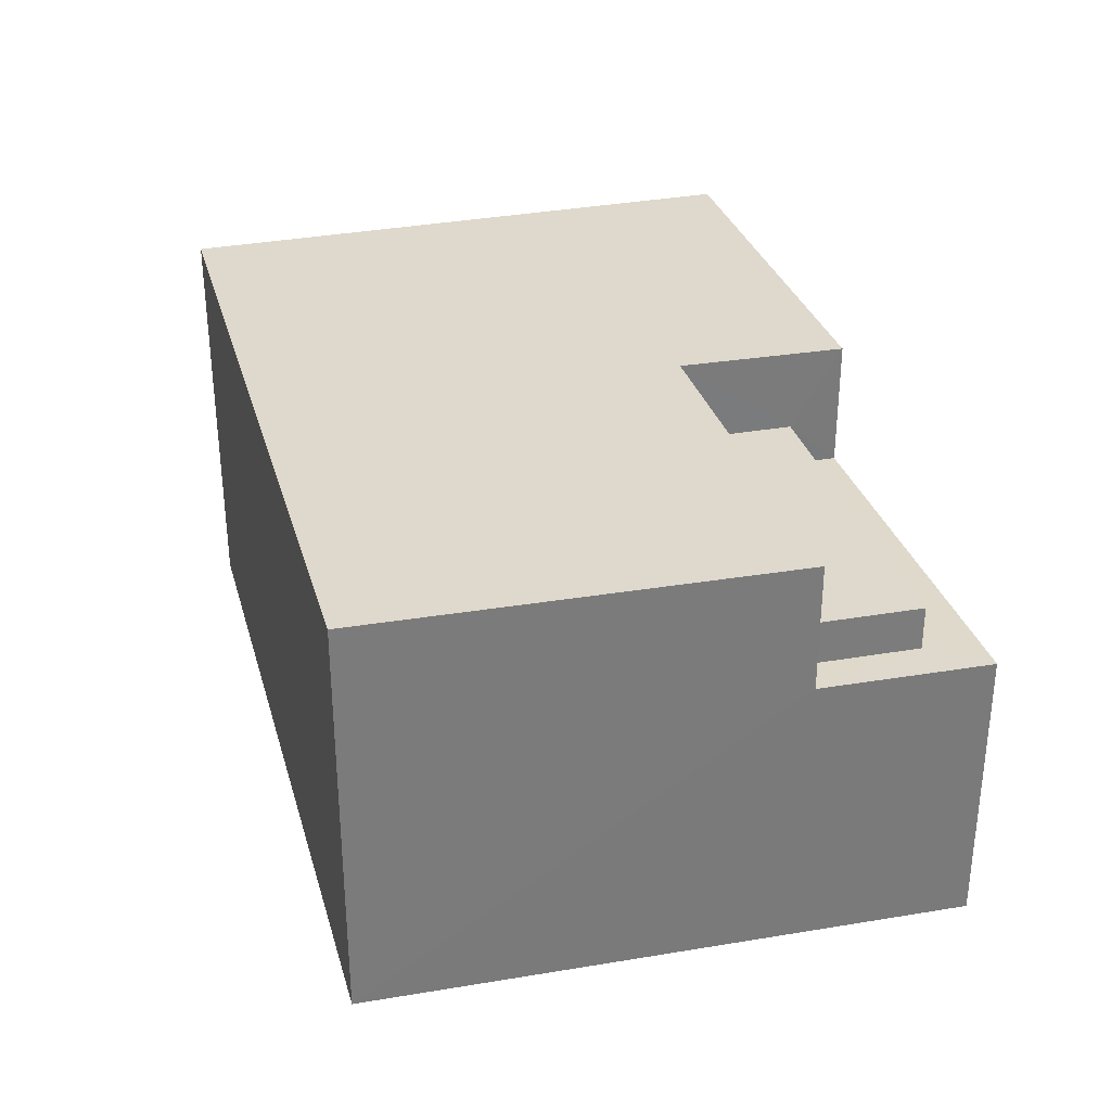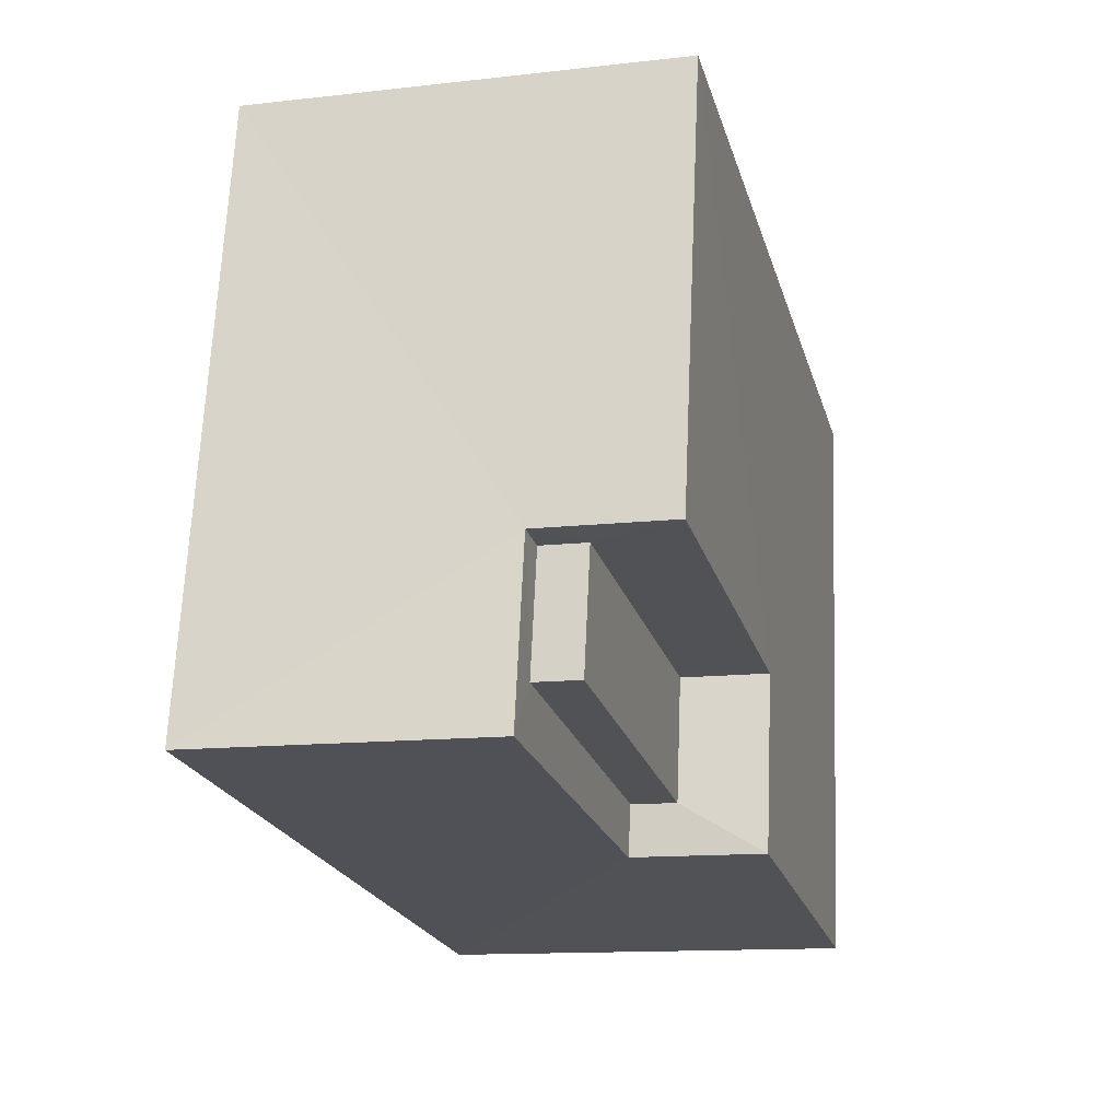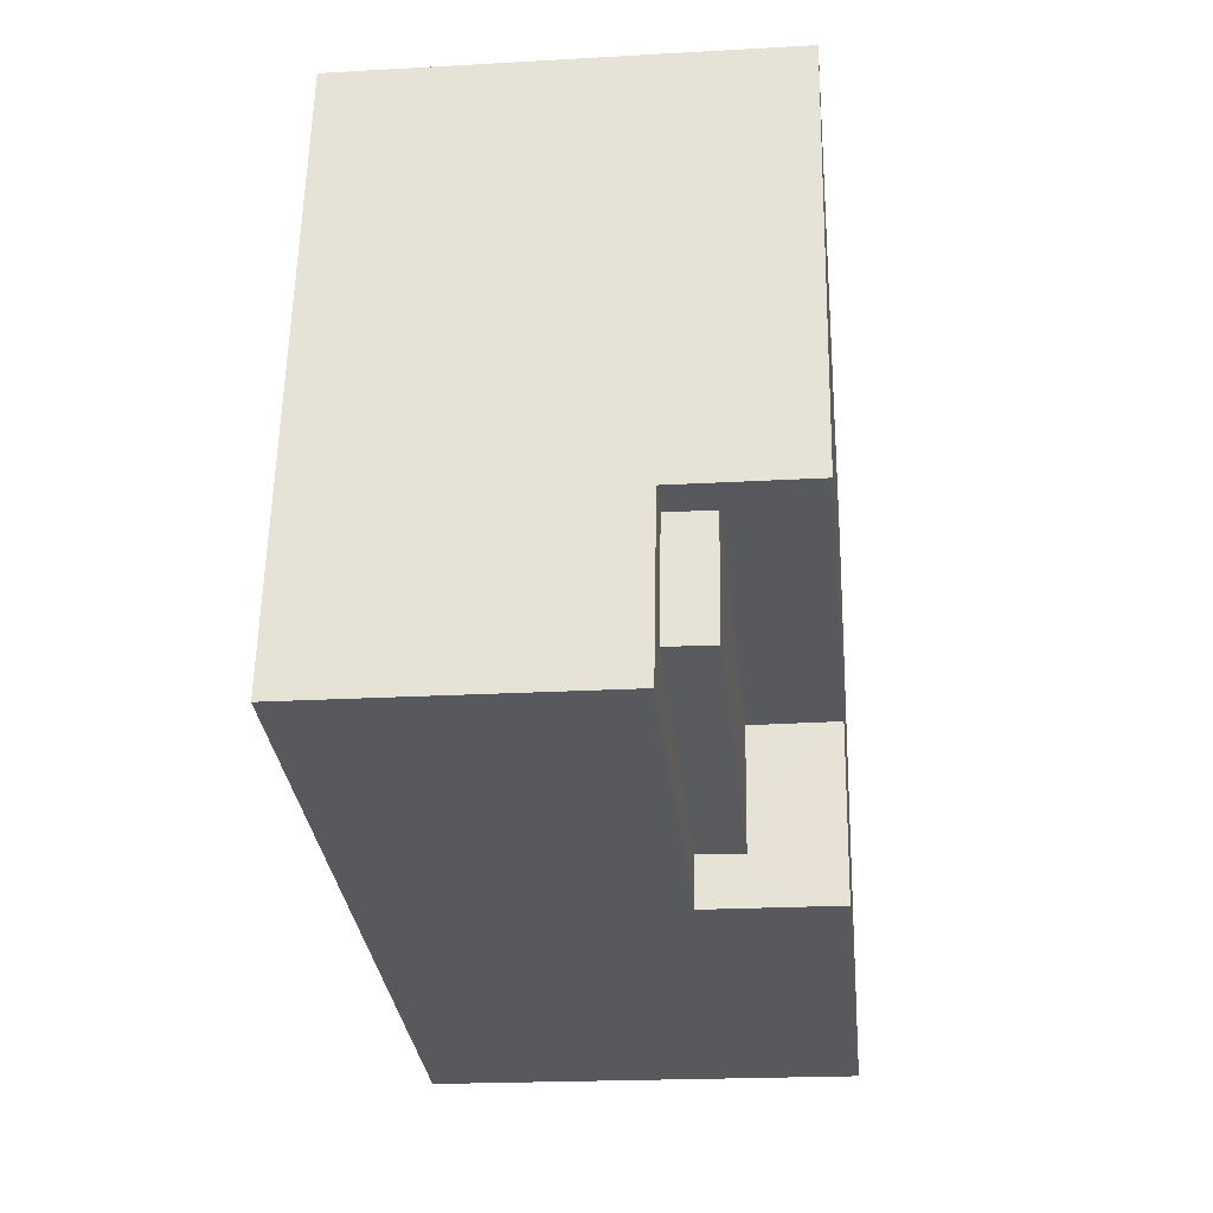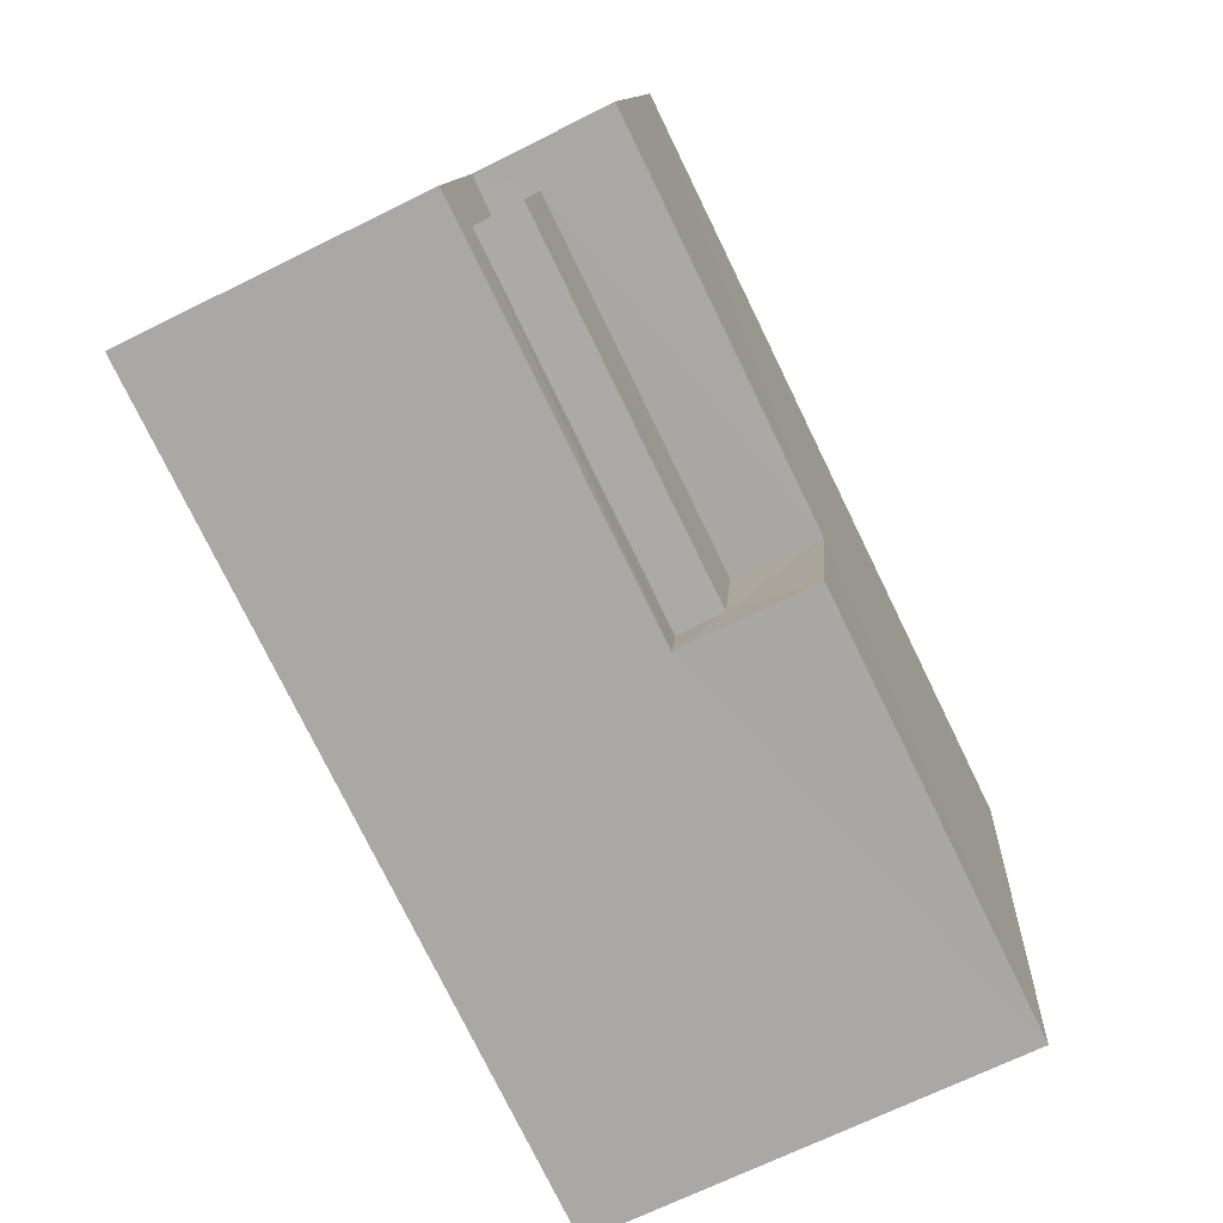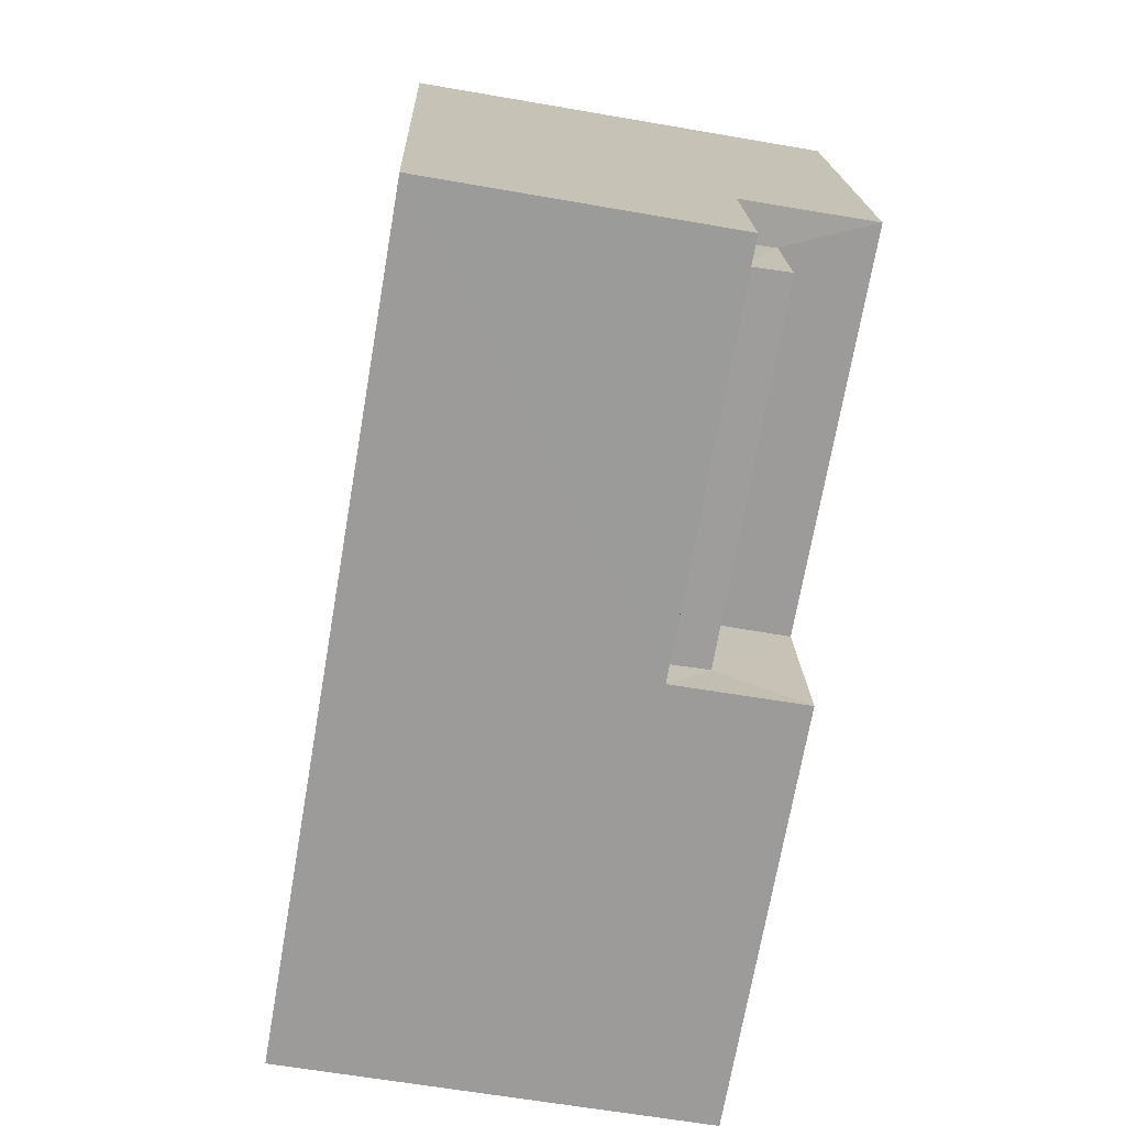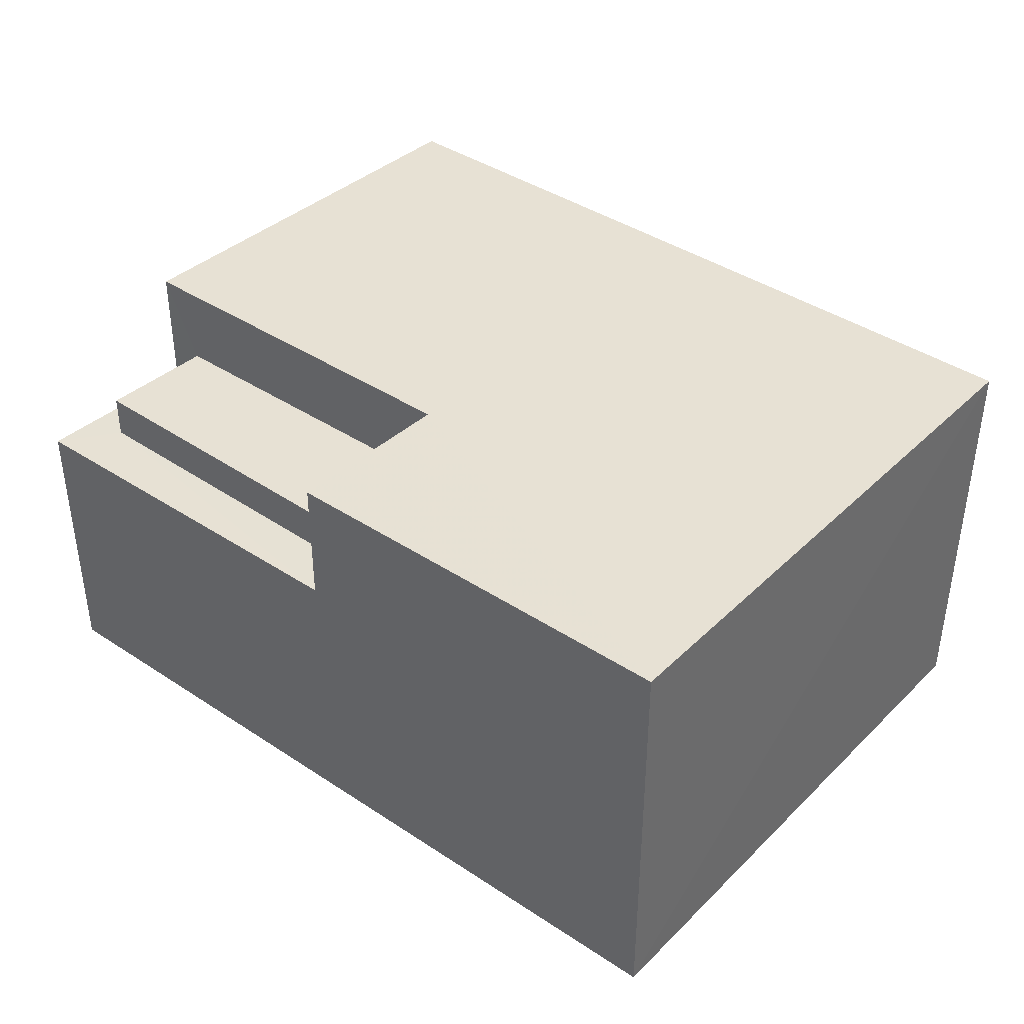
<metadata>
{"format":"obj","ext":"obj","renderer":"f3d","projection":"perspective","resolution":1024,"background":"white","views":[{"elev":31.9,"azim":-113.4,"up":"+Z"},{"elev":-13.2,"azim":-75.5,"up":"+Y"},{"elev":-21.9,"azim":-84.2,"up":"+Y"},{"elev":-68.7,"azim":-63.7,"up":"+Y"},{"elev":-62.1,"azim":-99.9,"up":"+Y"},{"elev":39.4,"azim":31.9,"up":"+Z"}]}
</metadata>
<code>
v -3.155e+05 4.02e+04 4.849
v -3.155e+05 4.021e+04 4.856
v -3.155e+05 4.021e+04 4.851
v -3.155e+05 4.02e+04 4.853
v -3.155e+05 4.02e+04 9.15
v -3.155e+05 4.02e+04 9.152
v -3.155e+05 4.02e+04 9.152
v -3.155e+05 4.021e+04 9.153
v -3.155e+05 4.02e+04 9.15
v -3.155e+05 4.021e+04 9.152
v -3.155e+05 4.02e+04 11.09
v -3.155e+05 4.021e+04 11.08
v -3.155e+05 4.021e+04 11.09
v -3.155e+05 4.021e+04 11.09
v -3.155e+05 4.02e+04 11.08
v -3.155e+05 4.02e+04 11.08
v -3.155e+05 4.02e+04 9.81
v -3.155e+05 4.021e+04 9.812
v -3.155e+05 4.02e+04 9.812
v -3.155e+05 4.02e+04 9.81
f 1 2 3
f 1 4 2
f 5 6 7
f 7 6 8
f 5 9 6
f 8 6 10
f 11 12 13
f 13 14 11
f 15 12 11
f 16 15 11
f 17 18 19
f 17 20 18
f 6 19 18
f 10 6 18
f 15 5 1
f 1 5 4
f 15 16 5
f 4 5 7
f 9 17 19
f 6 9 19
f 11 20 17
f 11 17 16
f 17 5 16
f 17 9 5
f 12 1 3
f 12 15 1
f 14 8 18
f 8 10 18
f 11 14 18
f 20 11 18
f 14 13 8
f 13 2 8
f 8 4 7
f 8 2 4
f 13 3 2
f 13 12 3

</code>
